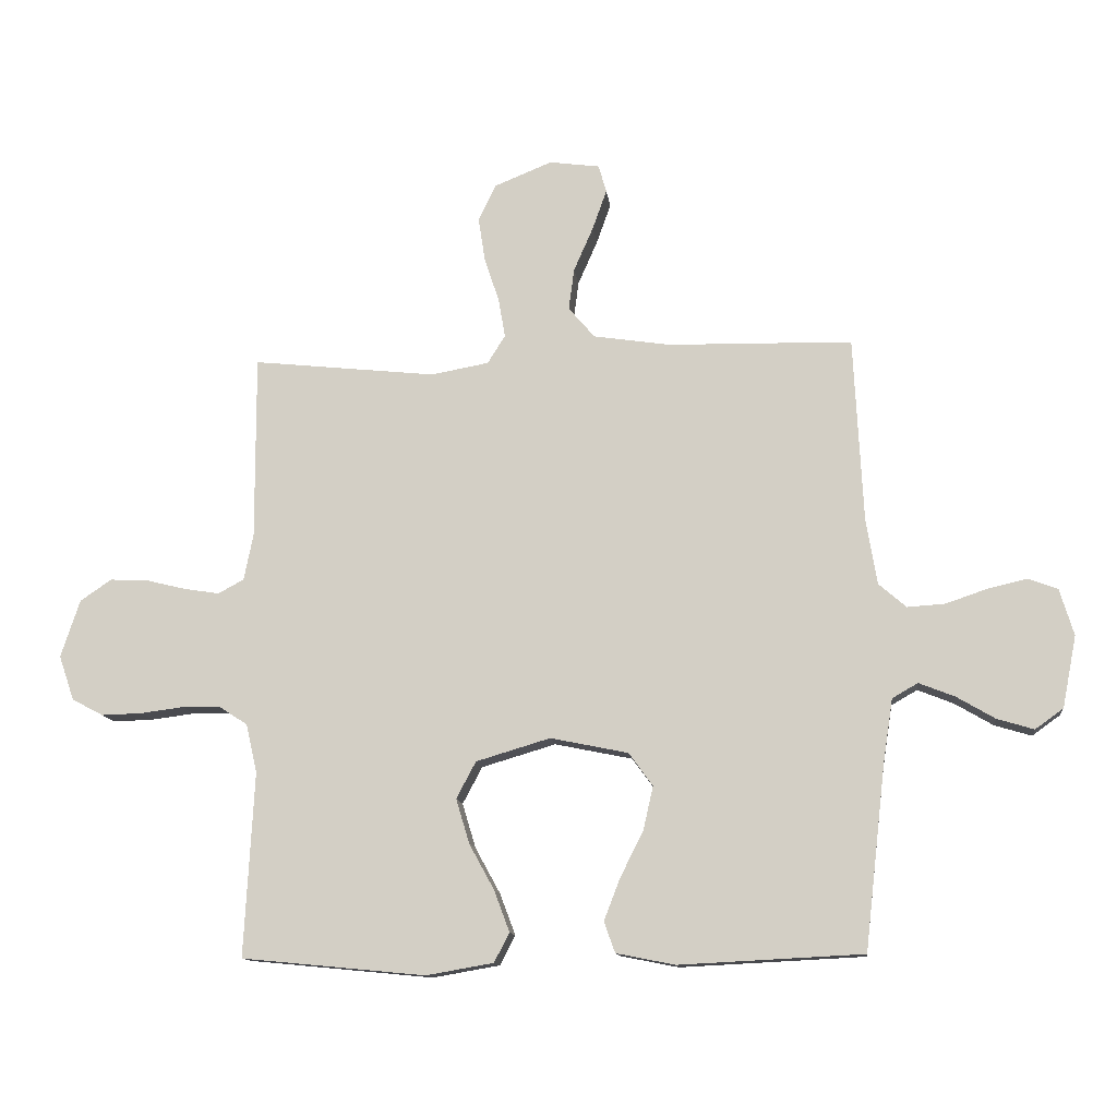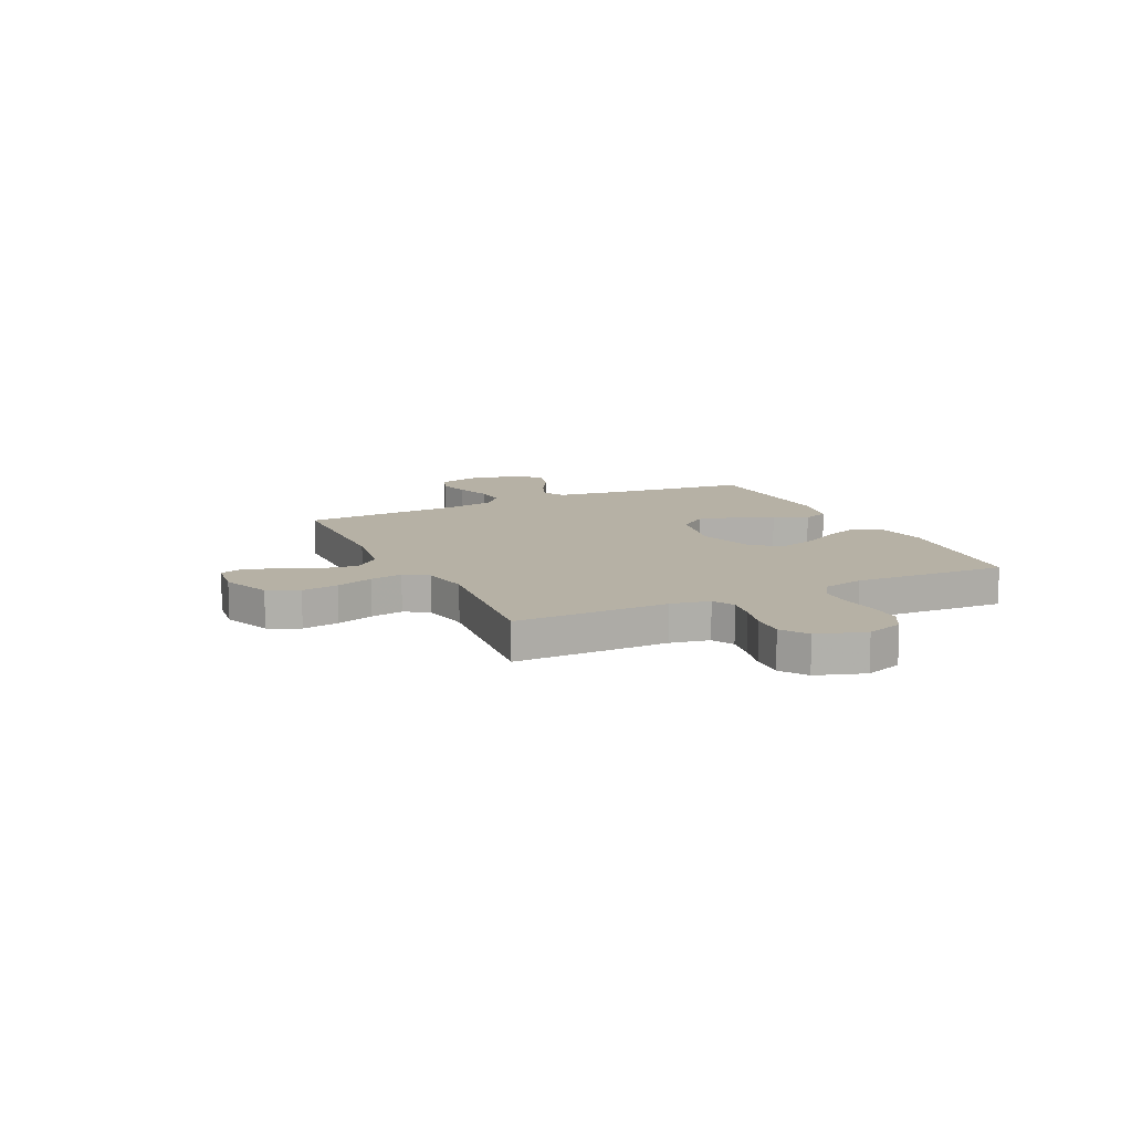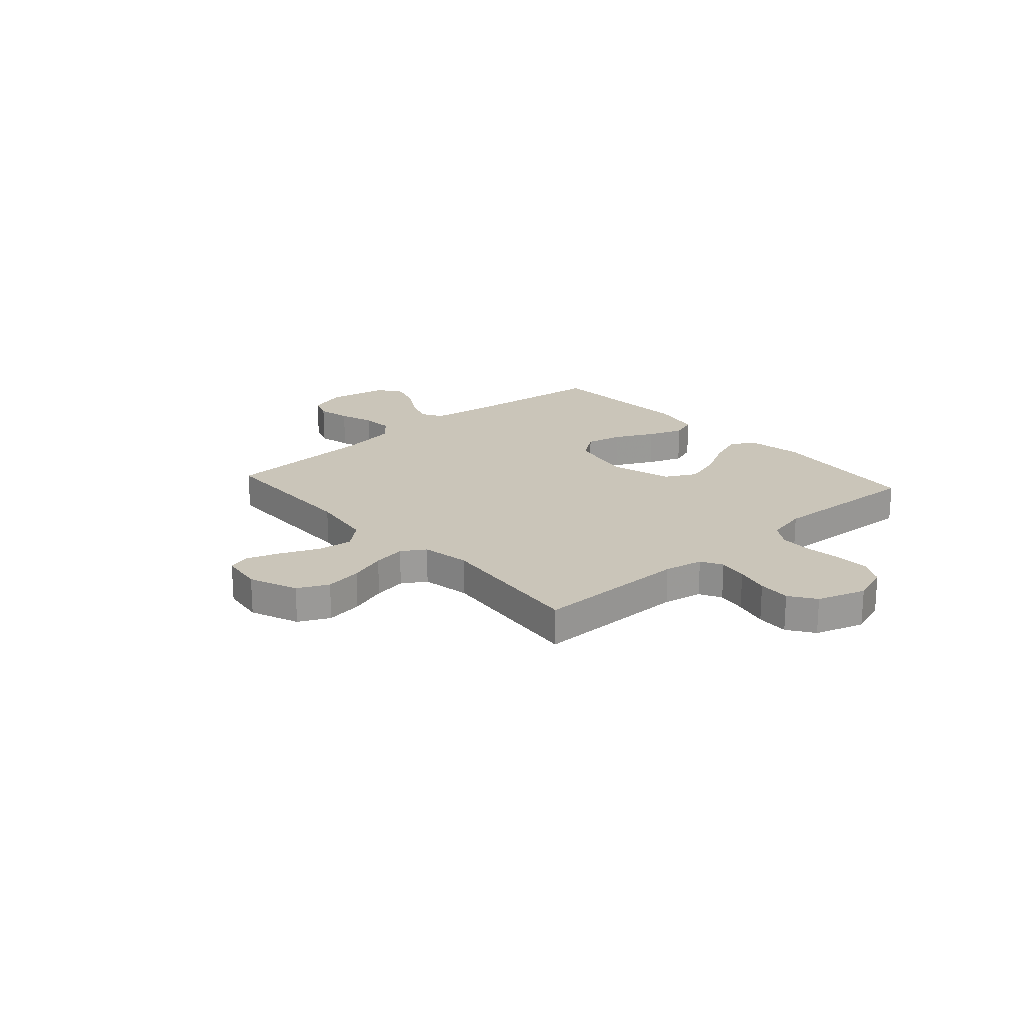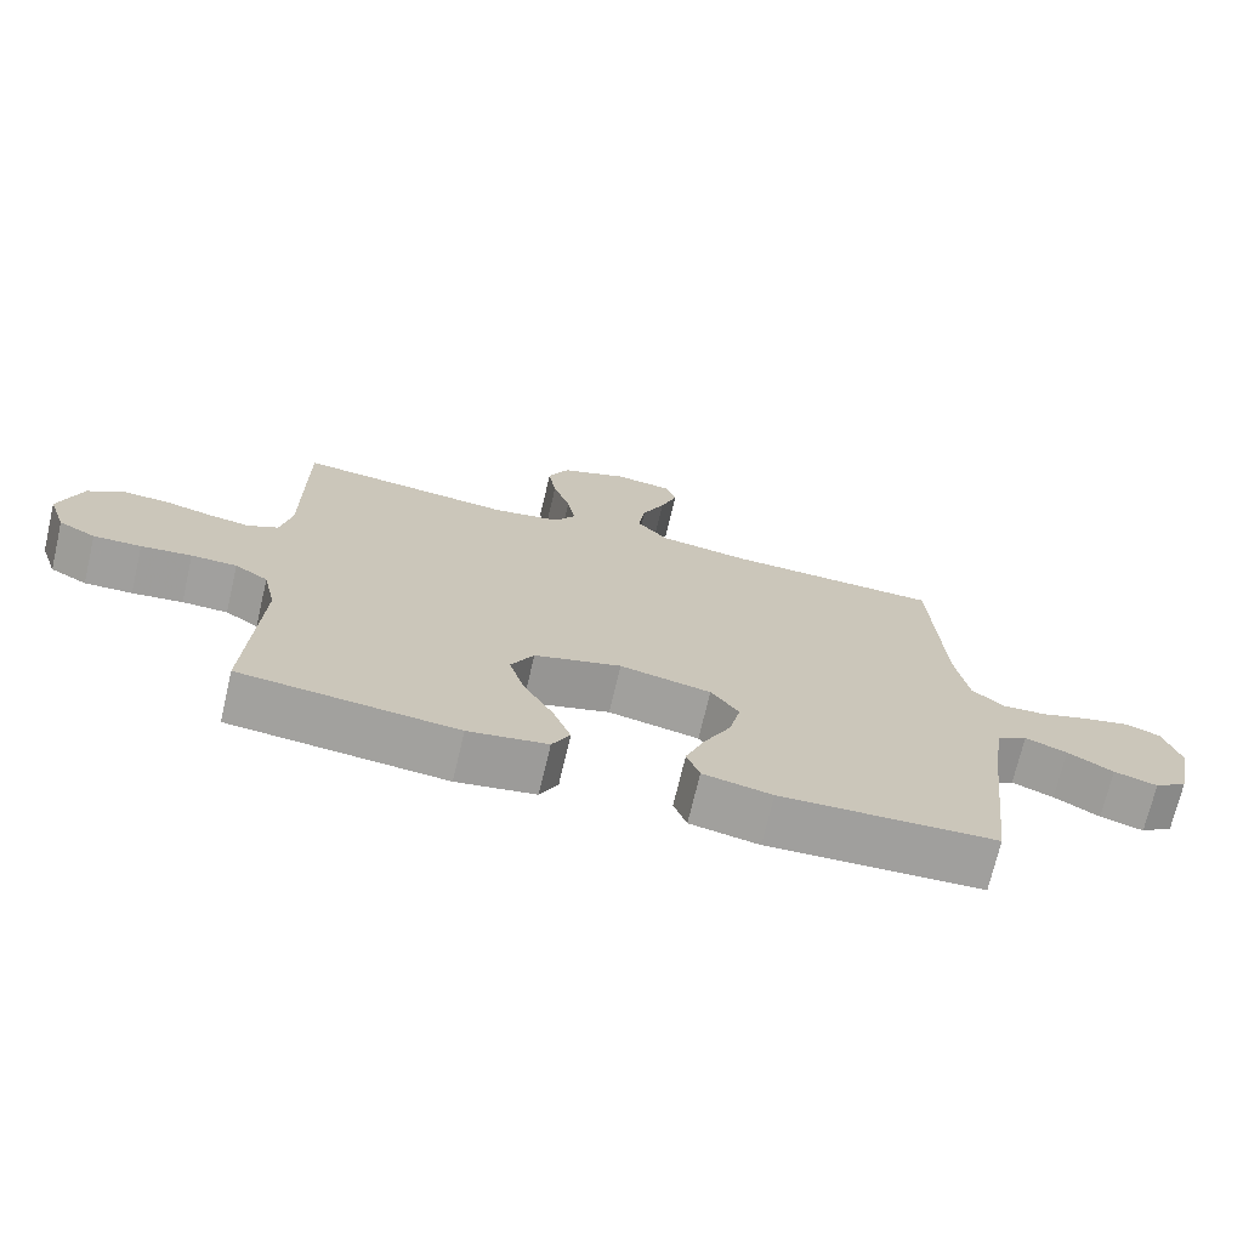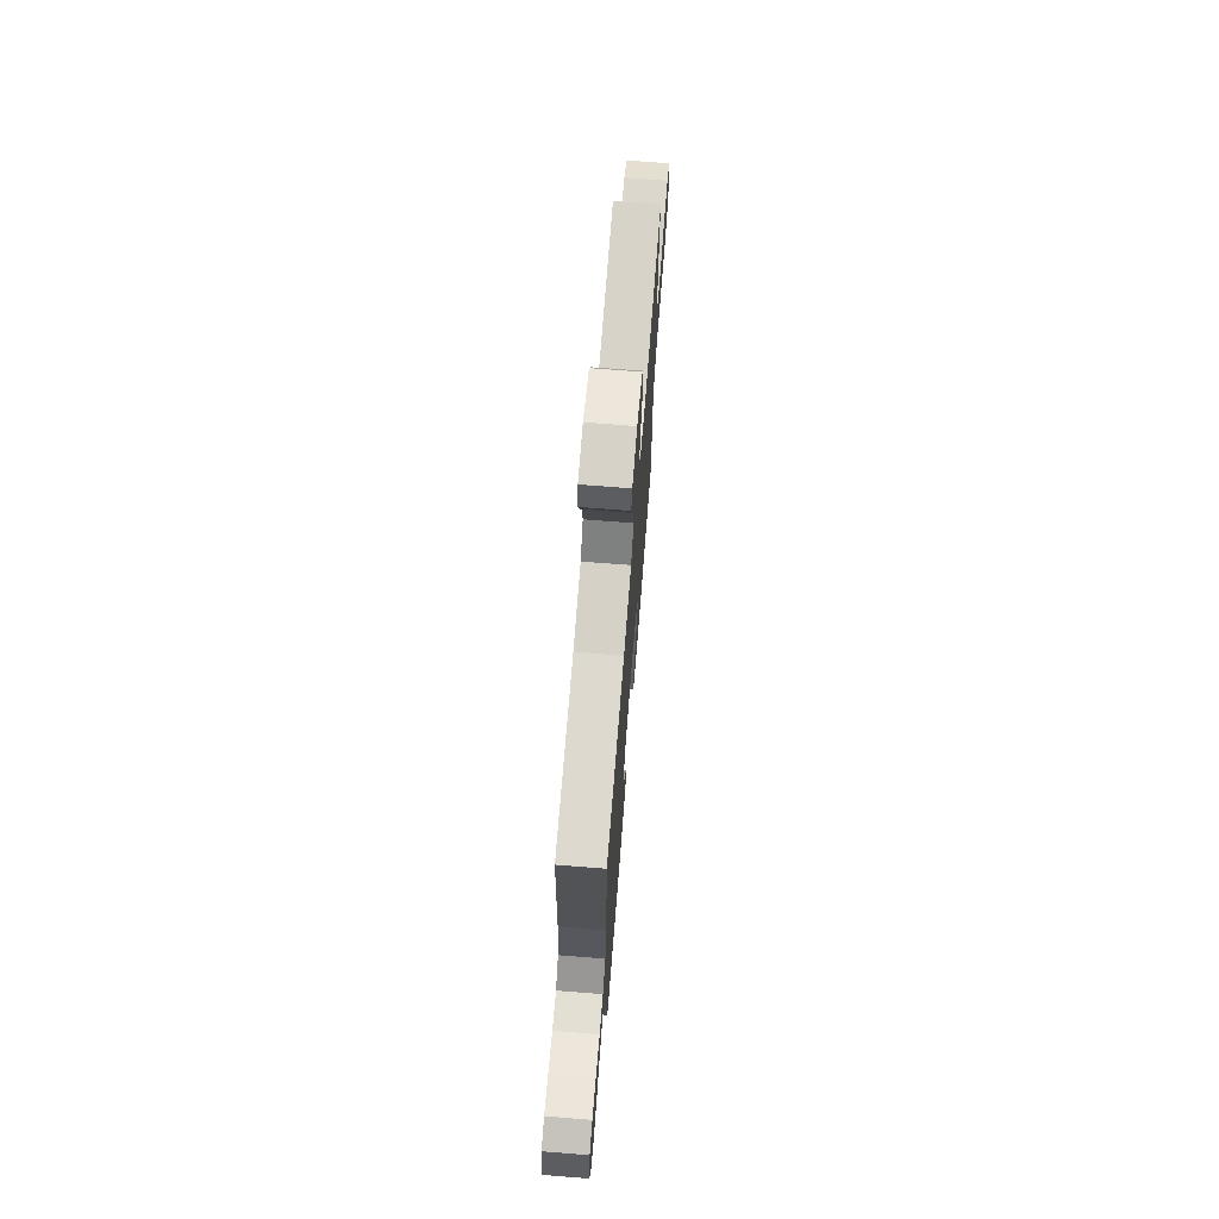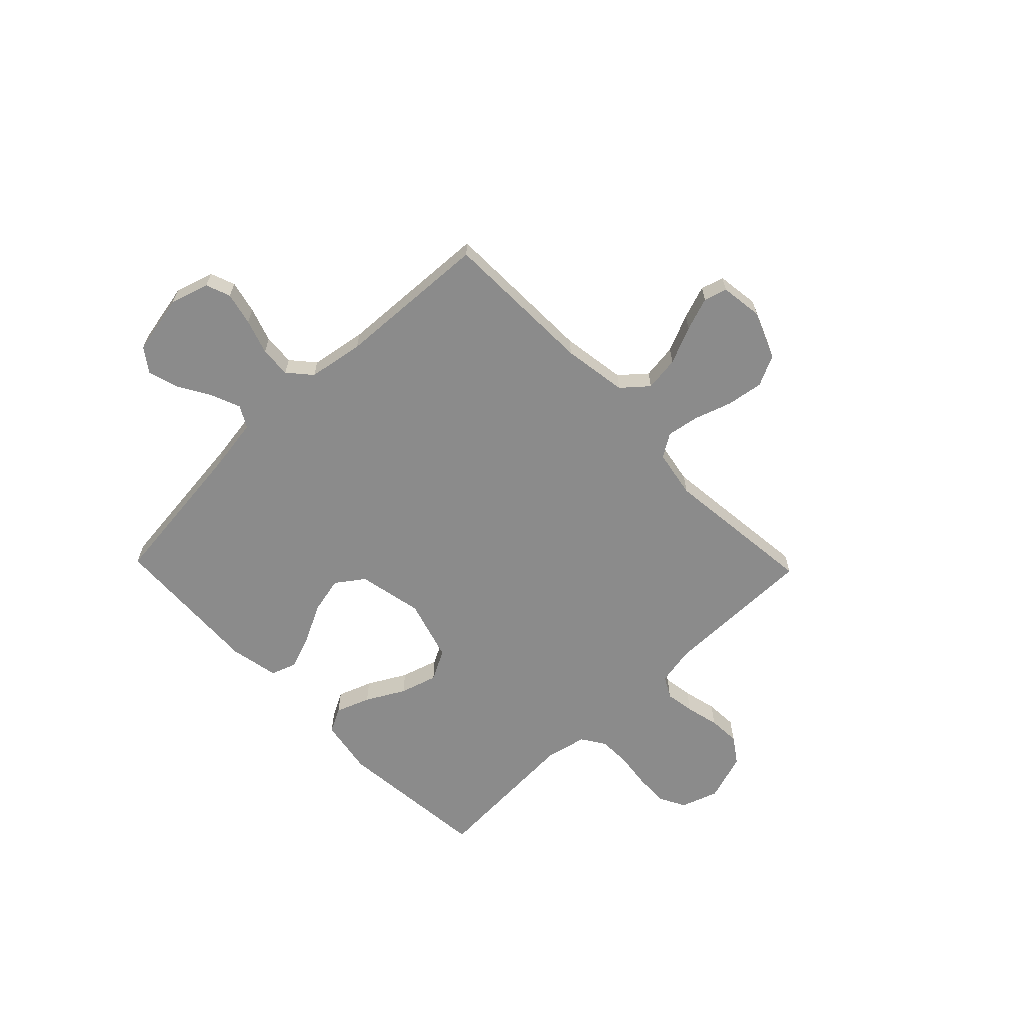
<metadata>
{"format":"obj","ext":"obj","renderer":"f3d","projection":"perspective","resolution":1024,"background":"white","views":[{"elev":-12.4,"azim":-173.4,"up":"+Z"},{"elev":12.0,"azim":64.4,"up":"+Y"},{"elev":20.6,"azim":48.3,"up":"+Y"},{"elev":-71.7,"azim":166.7,"up":"+Z"},{"elev":70.4,"azim":-85.5,"up":"+Z"},{"elev":-63.8,"azim":-46.0,"up":"+Y"}]}
</metadata>
<code>
v 0.5 0.07 -0.5
v 0.2 0.07 -0.529
v 0.09 0.07 -0.51
v 0.065 0.07 -0.462
v 0.09 0.07 -0.395
v 0.131 0.07 -0.32
v 0.153 0.07 -0.247
v 0.121 0.07 -0.187
v 0 0.07 -0.151
v -0.127 0.07 -0.177
v -0.166 0.07 -0.231
v -0.15 0.07 -0.302
v -0.112 0.07 -0.378
v -0.086 0.07 -0.446
v -0.104 0.07 -0.496
v -0.2 0.07 -0.515
v -0.5 0.07 -0.5
v -0.534 0.07 -0.2
v -0.55 0.07 -0.096
v -0.592 0.07 -0.072
v -0.65 0.07 -0.095
v -0.713 0.07 -0.132
v -0.773 0.07 -0.15
v -0.819 0.07 -0.117
v -0.842 0.07 0
v -0.819 0.07 0.076
v -0.771 0.07 0.094
v -0.707 0.07 0.079
v -0.639 0.07 0.056
v -0.578 0.07 0.052
v -0.533 0.07 0.091
v -0.515 0.07 0.2
v -0.5 0.07 0.5
v -0.2 0.07 0.506
v -0.074 0.07 0.525
v -0.031 0.07 0.575
v -0.04 0.07 0.643
v -0.072 0.07 0.716
v -0.095 0.07 0.781
v -0.082 0.07 0.826
v 0 0.07 0.837
v 0.094 0.07 0.799
v 0.123 0.07 0.739
v 0.112 0.07 0.667
v 0.088 0.07 0.595
v 0.077 0.07 0.531
v 0.106 0.07 0.485
v 0.2 0.07 0.468
v 0.5 0.07 0.5
v 0.499 0.07 0.2
v 0.514 0.07 0.124
v 0.556 0.07 0.101
v 0.613 0.07 0.11
v 0.678 0.07 0.126
v 0.741 0.07 0.129
v 0.792 0.07 0.094
v 0.823 0.07 0
v 0.798 0.07 -0.073
v 0.747 0.07 -0.1
v 0.681 0.07 -0.098
v 0.611 0.07 -0.089
v 0.548 0.07 -0.09
v 0.502 0.07 -0.12
v 0.484 0.07 -0.2
v 0.5 0 -0.5
v 0.2 0 -0.529
v 0.09 0 -0.51
v 0.065 0 -0.462
v 0.09 0 -0.395
v 0.131 0 -0.32
v 0.153 0 -0.247
v 0.121 0 -0.187
v 0 0 -0.151
v -0.127 0 -0.177
v -0.166 0 -0.231
v -0.15 0 -0.302
v -0.112 0 -0.378
v -0.086 0 -0.446
v -0.104 0 -0.496
v -0.2 0 -0.515
v -0.5 0 -0.5
v -0.534 0 -0.2
v -0.55 0 -0.096
v -0.592 0 -0.072
v -0.65 0 -0.095
v -0.713 0 -0.132
v -0.773 0 -0.15
v -0.819 0 -0.117
v -0.842 0 0
v -0.819 0 0.076
v -0.771 0 0.094
v -0.707 0 0.079
v -0.639 0 0.056
v -0.578 0 0.052
v -0.533 0 0.091
v -0.515 0 0.2
v -0.5 0 0.5
v -0.2 0 0.506
v -0.074 0 0.525
v -0.031 0 0.575
v -0.04 0 0.643
v -0.072 0 0.716
v -0.095 0 0.781
v -0.082 0 0.826
v 0 0 0.837
v 0.094 0 0.799
v 0.123 0 0.739
v 0.112 0 0.667
v 0.088 0 0.595
v 0.077 0 0.531
v 0.106 0 0.485
v 0.2 0 0.468
v 0.5 0 0.5
v 0.499 0 0.2
v 0.514 0 0.124
v 0.556 0 0.101
v 0.613 0 0.11
v 0.678 0 0.126
v 0.741 0 0.129
v 0.792 0 0.094
v 0.823 0 0
v 0.798 0 -0.073
v 0.747 0 -0.1
v 0.681 0 -0.098
v 0.611 0 -0.089
v 0.548 0 -0.09
v 0.502 0 -0.12
v 0.484 0 -0.2
f 59 60 61
f 58 59 61
f 57 58 61
f 56 57 61
f 55 56 61
f 54 55 61
f 53 54 61
f 52 53 61 62
f 51 52 62 63
f 48 49 50
f 51 63 64
f 50 51 64
f 48 50 64
f 47 48 64
f 43 44 45
f 42 43 45
f 41 42 45
f 40 41 45
f 39 40 45
f 38 39 45
f 37 38 45
f 36 37 45 46
f 47 64 1
f 46 47 1
f 36 46 1
f 35 36 1
f 27 28 29
f 26 27 29
f 25 26 29
f 24 25 29
f 23 24 29
f 22 23 29
f 21 22 29
f 20 21 29 30
f 19 20 30 31
f 16 17 18
f 15 16 18
f 14 15 18
f 13 14 18
f 12 13 18
f 19 31 32
f 18 19 32
f 12 18 32
f 11 12 32
f 4 5 6
f 3 4 6
f 2 3 6
f 1 2 6
f 1 6 7
f 1 7 8
f 35 1 8
f 34 35 8
f 32 33 34
f 11 32 34
f 10 11 34
f 34 8 9
f 9 10 34
f 125 124 123
f 125 123 122
f 125 122 121
f 125 121 120
f 125 120 119
f 125 119 118
f 125 118 117
f 126 125 117 116
f 127 126 116 115
f 114 113 112
f 128 127 115
f 128 115 114
f 128 114 112
f 128 112 111
f 109 108 107
f 109 107 106
f 109 106 105
f 109 105 104
f 109 104 103
f 109 103 102
f 109 102 101
f 110 109 101 100
f 65 128 111
f 65 111 110
f 65 110 100
f 65 100 99
f 93 92 91
f 93 91 90
f 93 90 89
f 93 89 88
f 93 88 87
f 93 87 86
f 93 86 85
f 94 93 85 84
f 95 94 84 83
f 82 81 80
f 82 80 79
f 82 79 78
f 82 78 77
f 82 77 76
f 96 95 83
f 96 83 82
f 96 82 76
f 96 76 75
f 70 69 68
f 70 68 67
f 70 67 66
f 70 66 65
f 71 70 65
f 72 71 65
f 72 65 99
f 72 99 98
f 98 97 96
f 98 96 75
f 98 75 74
f 73 72 98
f 98 74 73
f 1 65 66 2
f 2 66 67 3
f 3 67 68 4
f 4 68 69 5
f 5 69 70 6
f 6 70 71 7
f 7 71 72 8
f 8 72 73 9
f 9 73 74 10
f 10 74 75 11
f 11 75 76 12
f 12 76 77 13
f 13 77 78 14
f 14 78 79 15
f 15 79 80 16
f 16 80 81 17
f 17 81 82 18
f 18 82 83 19
f 19 83 84 20
f 20 84 85 21
f 21 85 86 22
f 22 86 87 23
f 23 87 88 24
f 24 88 89 25
f 25 89 90 26
f 26 90 91 27
f 27 91 92 28
f 28 92 93 29
f 29 93 94 30
f 30 94 95 31
f 31 95 96 32
f 32 96 97 33
f 33 97 98 34
f 34 98 99 35
f 35 99 100 36
f 36 100 101 37
f 37 101 102 38
f 38 102 103 39
f 39 103 104 40
f 40 104 105 41
f 41 105 106 42
f 42 106 107 43
f 43 107 108 44
f 44 108 109 45
f 45 109 110 46
f 46 110 111 47
f 47 111 112 48
f 48 112 113 49
f 49 113 114 50
f 50 114 115 51
f 51 115 116 52
f 52 116 117 53
f 53 117 118 54
f 54 118 119 55
f 55 119 120 56
f 56 120 121 57
f 57 121 122 58
f 58 122 123 59
f 59 123 124 60
f 60 124 125 61
f 61 125 126 62
f 62 126 127 63
f 63 127 128 64
f 64 128 65 1

</code>
